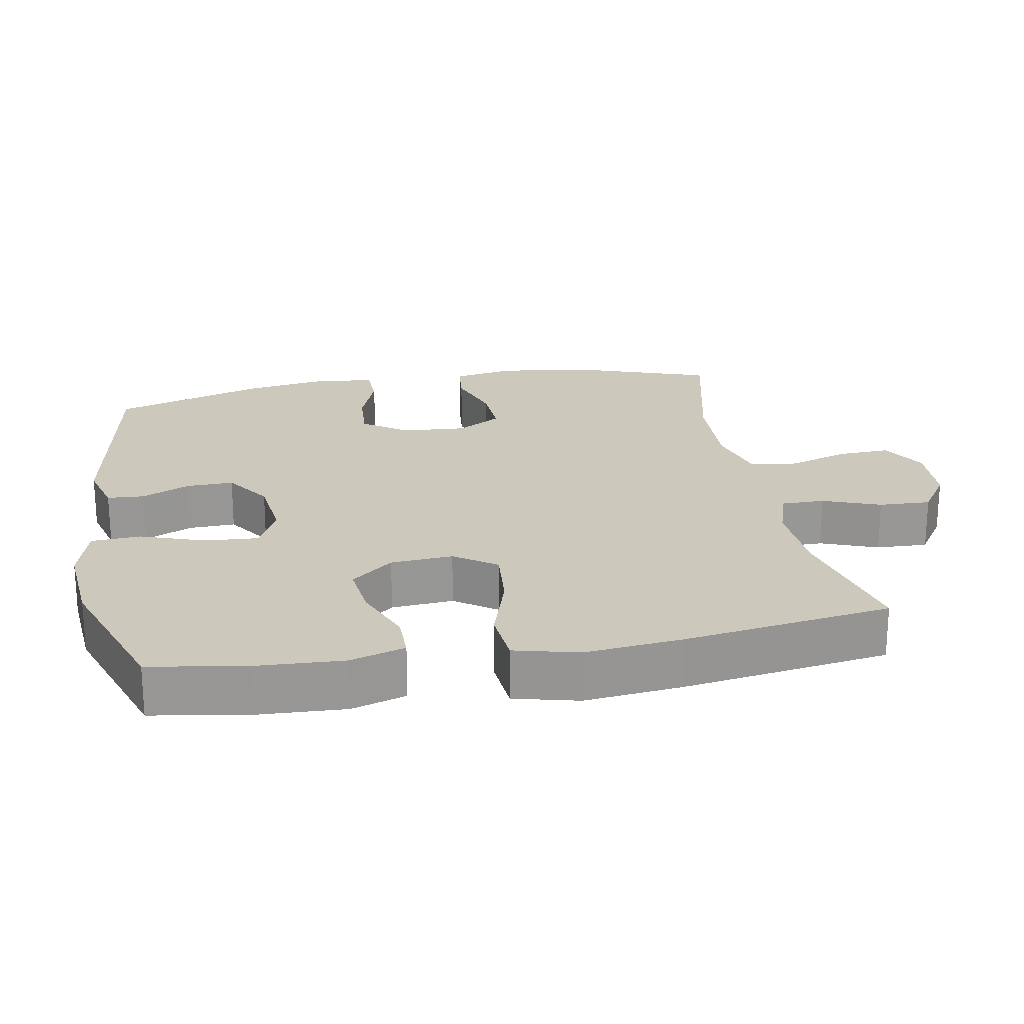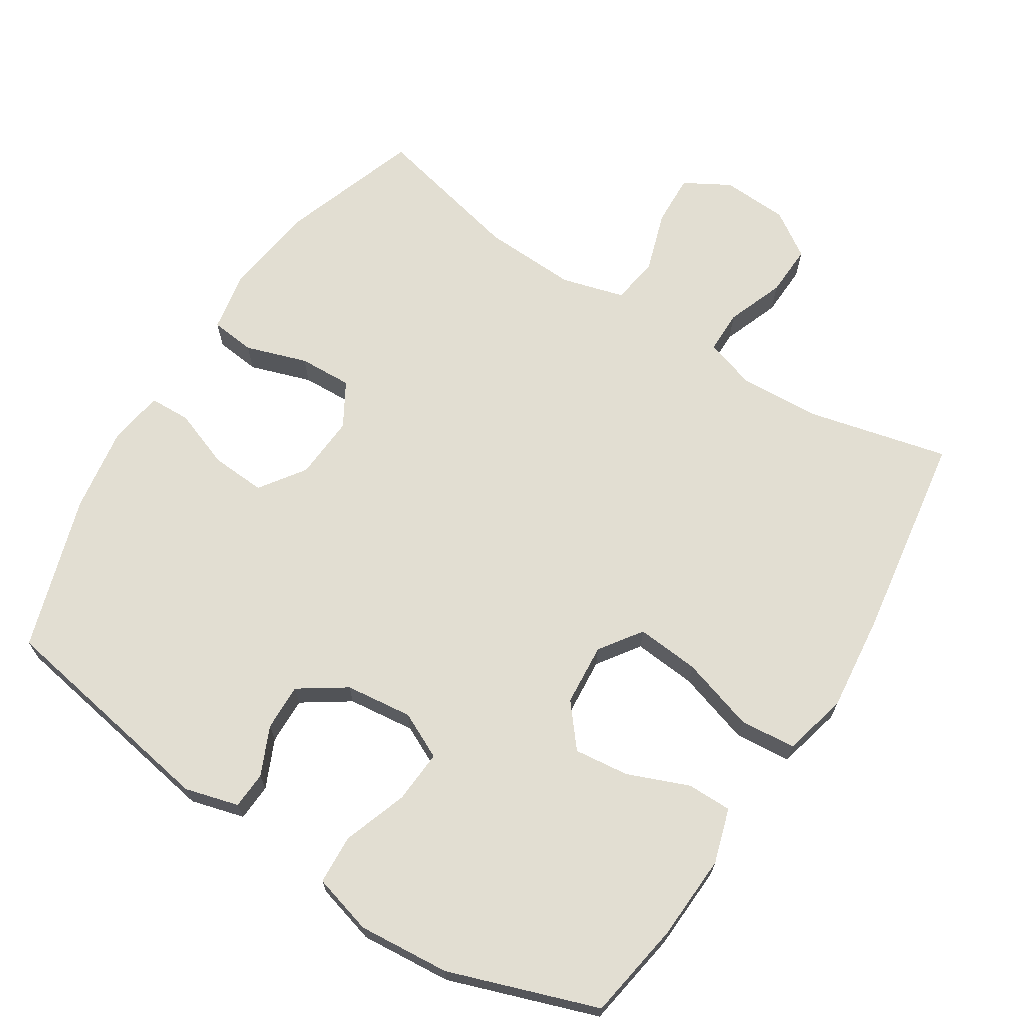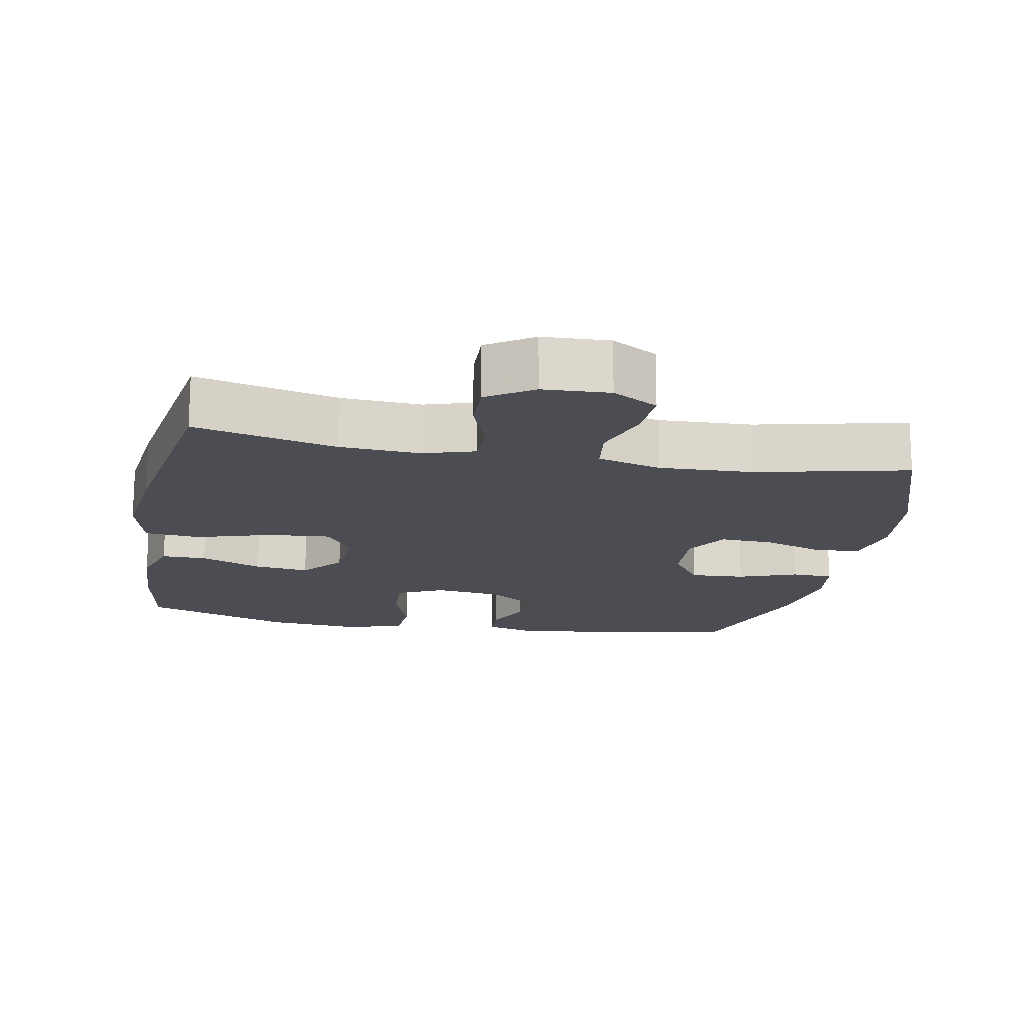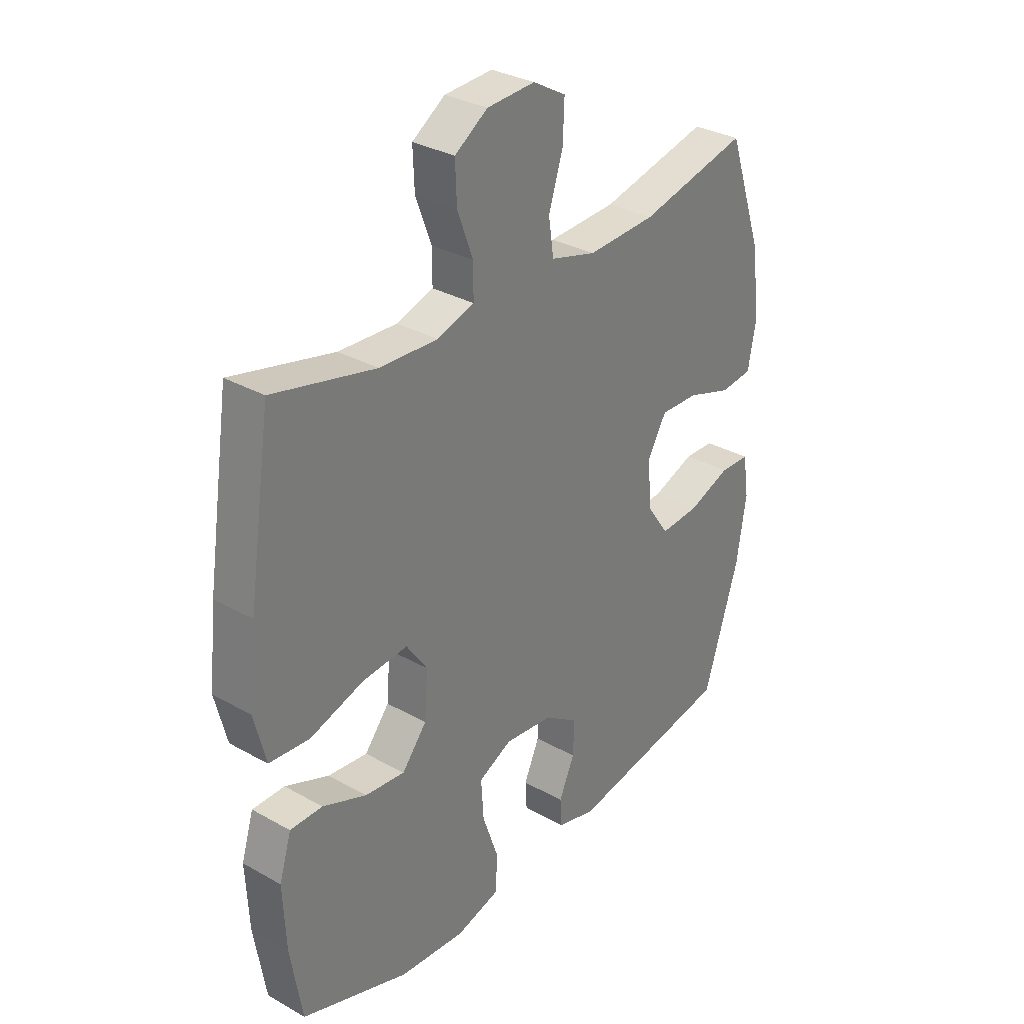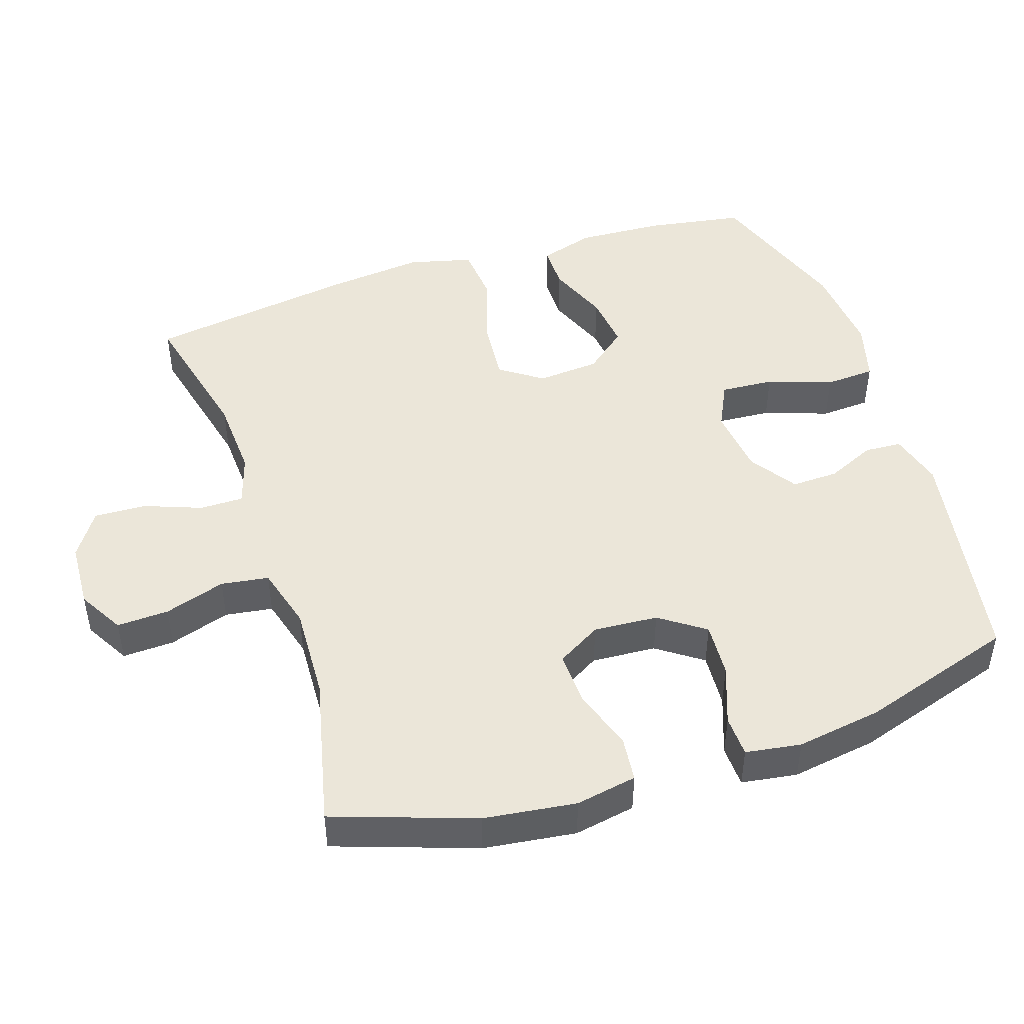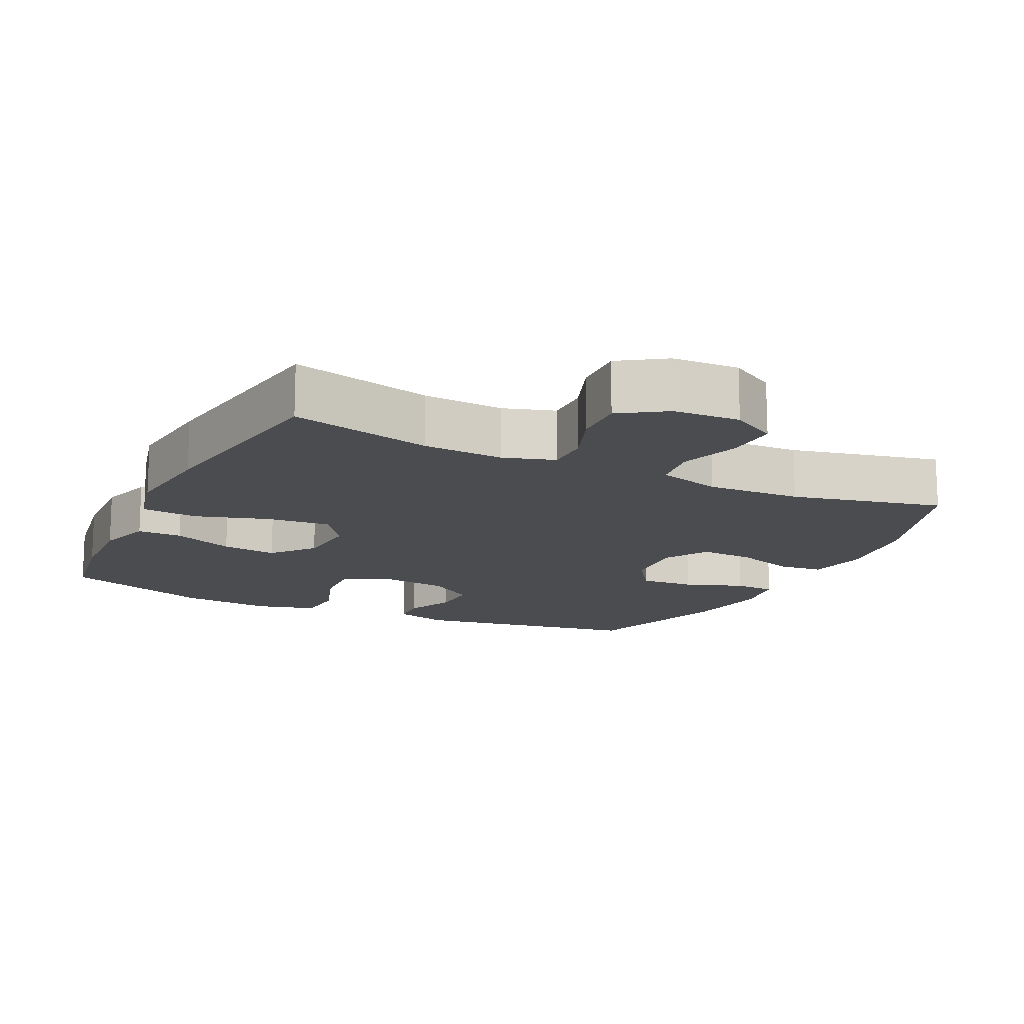
<metadata>
{"format":"obj","ext":"obj","renderer":"f3d","projection":"perspective","resolution":1024,"background":"white","views":[{"elev":22.2,"azim":-100.3,"up":"+Y"},{"elev":68.0,"azim":-147.5,"up":"+Y"},{"elev":-16.4,"azim":-11.0,"up":"+Y"},{"elev":31.7,"azim":-51.5,"up":"+Z"},{"elev":46.8,"azim":71.8,"up":"+Y"},{"elev":-14.8,"azim":-26.0,"up":"+Y"}]}
</metadata>
<code>
v 0.5 0.07 0.5
v 0.569 0.07 0.3
v 0.586 0.07 0.169
v 0.57 0.07 0.082
v 0.506 0.07 0.075
v 0.418 0.07 0.104
v 0.342 0.07 0.107
v 0.305 0.07 0.044
v 0.311 0.07 -0.048
v 0.356 0.07 -0.112
v 0.434 0.07 -0.107
v 0.518 0.07 -0.076
v 0.577 0.07 -0.078
v 0.589 0.07 -0.157
v 0.57 0.07 -0.279
v 0.5 0.07 -0.5
v 0.173 0.07 -0.556
v 0.096 0.07 -0.535
v 0.093 0.07 -0.482
v 0.124 0.07 -0.413
v 0.126 0.07 -0.346
v 0.059 0.07 -0.301
v -0.037 0.07 -0.29
v -0.103 0.07 -0.322
v -0.098 0.07 -0.398
v -0.066 0.07 -0.49
v -0.07 0.07 -0.561
v -0.156 0.07 -0.585
v -0.287 0.07 -0.574
v -0.5 0.07 -0.5
v -0.523 0.07 -0.36
v -0.529 0.07 -0.237
v -0.505 0.07 -0.159
v -0.441 0.07 -0.159
v -0.354 0.07 -0.194
v -0.275 0.07 -0.203
v -0.226 0.07 -0.143
v -0.219 0.07 -0.054
v -0.261 0.07 0.006
v -0.351 0.07 -0.002
v -0.457 0.07 -0.035
v -0.537 0.07 -0.028
v -0.56 0.07 0.064
v -0.545 0.07 0.203
v -0.5 0.07 0.5
v -0.298 0.07 0.452
v -0.183 0.07 0.446
v -0.11 0.07 0.469
v -0.11 0.07 0.531
v -0.141 0.07 0.613
v -0.144 0.07 0.687
v -0.079 0.07 0.73
v 0.016 0.07 0.735
v 0.081 0.07 0.698
v 0.078 0.07 0.624
v 0.05 0.07 0.537
v 0.06 0.07 0.469
v 0.15 0.07 0.444
v 0.285 0.07 0.45
v 0.5 0 0.5
v 0.569 0 0.3
v 0.586 0 0.169
v 0.57 0 0.082
v 0.506 0 0.075
v 0.418 0 0.104
v 0.342 0 0.107
v 0.305 0 0.044
v 0.311 0 -0.048
v 0.356 0 -0.112
v 0.434 0 -0.107
v 0.518 0 -0.076
v 0.577 0 -0.078
v 0.589 0 -0.157
v 0.57 0 -0.279
v 0.5 0 -0.5
v 0.173 0 -0.556
v 0.096 0 -0.535
v 0.093 0 -0.482
v 0.124 0 -0.413
v 0.126 0 -0.346
v 0.059 0 -0.301
v -0.037 0 -0.29
v -0.103 0 -0.322
v -0.098 0 -0.398
v -0.066 0 -0.49
v -0.07 0 -0.561
v -0.156 0 -0.585
v -0.287 0 -0.574
v -0.5 0 -0.5
v -0.523 0 -0.36
v -0.529 0 -0.237
v -0.505 0 -0.159
v -0.441 0 -0.159
v -0.354 0 -0.194
v -0.275 0 -0.203
v -0.226 0 -0.143
v -0.219 0 -0.054
v -0.261 0 0.006
v -0.351 0 -0.002
v -0.457 0 -0.035
v -0.537 0 -0.028
v -0.56 0 0.064
v -0.545 0 0.203
v -0.5 0 0.5
v -0.298 0 0.452
v -0.183 0 0.446
v -0.11 0 0.469
v -0.11 0 0.531
v -0.141 0 0.613
v -0.144 0 0.687
v -0.079 0 0.73
v 0.016 0 0.735
v 0.081 0 0.698
v 0.078 0 0.624
v 0.05 0 0.537
v 0.06 0 0.469
v 0.15 0 0.444
v 0.285 0 0.45
f 53 54 55 56
f 53 56 57
f 52 53 57
f 49 50 51 52
f 48 49 52 57
f 47 48 57 58
f 43 44 45 46
f 43 46 47
f 40 41 42 43
f 39 40 43 47
f 38 39 47 58
f 32 33 34 35
f 32 35 36
f 31 32 36
f 30 31 36
f 29 30 36 37
f 25 26 27 28
f 24 25 28 29
f 17 18 19 20
f 17 20 21
f 16 17 21
f 15 16 21 22
f 11 12 13 14
f 10 11 14 15
f 3 4 5 6
f 3 6 7
f 59 1 2 3
f 59 3 7
f 37 38 58 59
f 24 29 37 59
f 23 24 59 7
f 10 15 22 23
f 9 10 23
f 8 9 23
f 7 8 23
f 115 114 113 112
f 116 115 112
f 116 112 111
f 111 110 109 108
f 116 111 108 107
f 117 116 107 106
f 105 104 103 102
f 106 105 102
f 102 101 100 99
f 106 102 99 98
f 117 106 98 97
f 94 93 92 91
f 95 94 91
f 95 91 90
f 95 90 89
f 96 95 89 88
f 87 86 85 84
f 88 87 84 83
f 79 78 77 76
f 80 79 76
f 80 76 75
f 81 80 75 74
f 73 72 71 70
f 74 73 70 69
f 65 64 63 62
f 66 65 62
f 62 61 60 118
f 66 62 118
f 118 117 97 96
f 118 96 88 83
f 66 118 83 82
f 82 81 74 69
f 82 69 68
f 82 68 67
f 82 67 66
f 1 60 61 2
f 2 61 62 3
f 3 62 63 4
f 4 63 64 5
f 5 64 65 6
f 6 65 66 7
f 7 66 67 8
f 8 67 68 9
f 9 68 69 10
f 10 69 70 11
f 11 70 71 12
f 12 71 72 13
f 13 72 73 14
f 14 73 74 15
f 15 74 75 16
f 16 75 76 17
f 17 76 77 18
f 18 77 78 19
f 19 78 79 20
f 20 79 80 21
f 21 80 81 22
f 22 81 82 23
f 23 82 83 24
f 24 83 84 25
f 25 84 85 26
f 26 85 86 27
f 27 86 87 28
f 28 87 88 29
f 29 88 89 30
f 30 89 90 31
f 31 90 91 32
f 32 91 92 33
f 33 92 93 34
f 34 93 94 35
f 35 94 95 36
f 36 95 96 37
f 37 96 97 38
f 38 97 98 39
f 39 98 99 40
f 40 99 100 41
f 41 100 101 42
f 42 101 102 43
f 43 102 103 44
f 44 103 104 45
f 45 104 105 46
f 46 105 106 47
f 47 106 107 48
f 48 107 108 49
f 49 108 109 50
f 50 109 110 51
f 51 110 111 52
f 52 111 112 53
f 53 112 113 54
f 54 113 114 55
f 55 114 115 56
f 56 115 116 57
f 57 116 117 58
f 58 117 118 59
f 59 118 60 1

</code>
